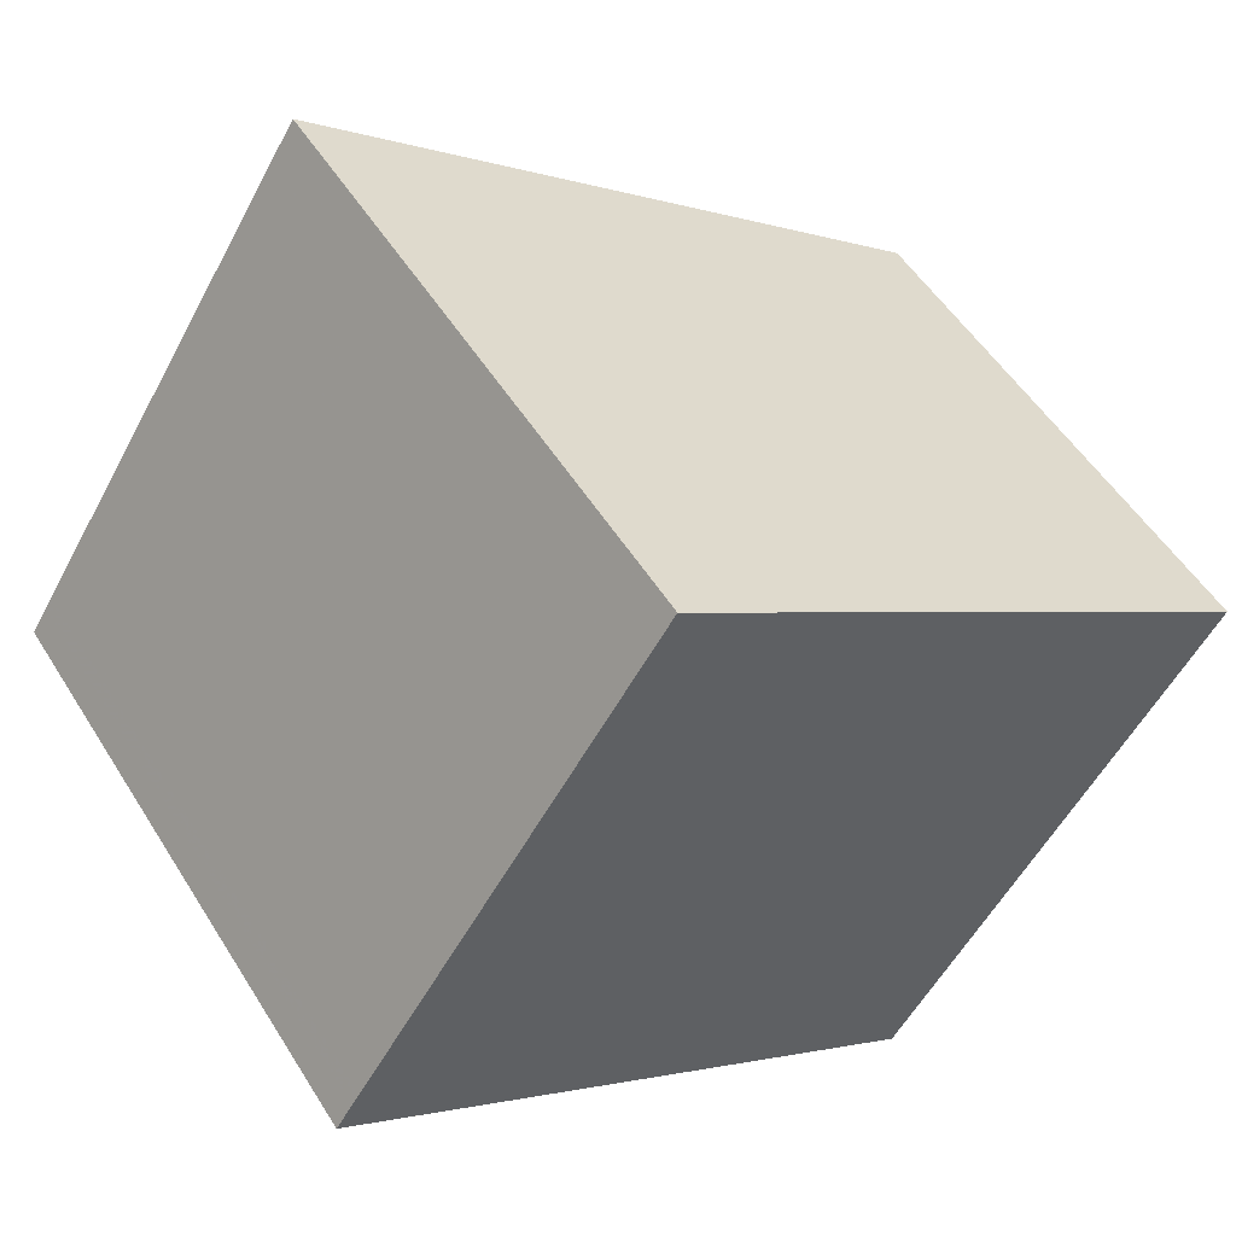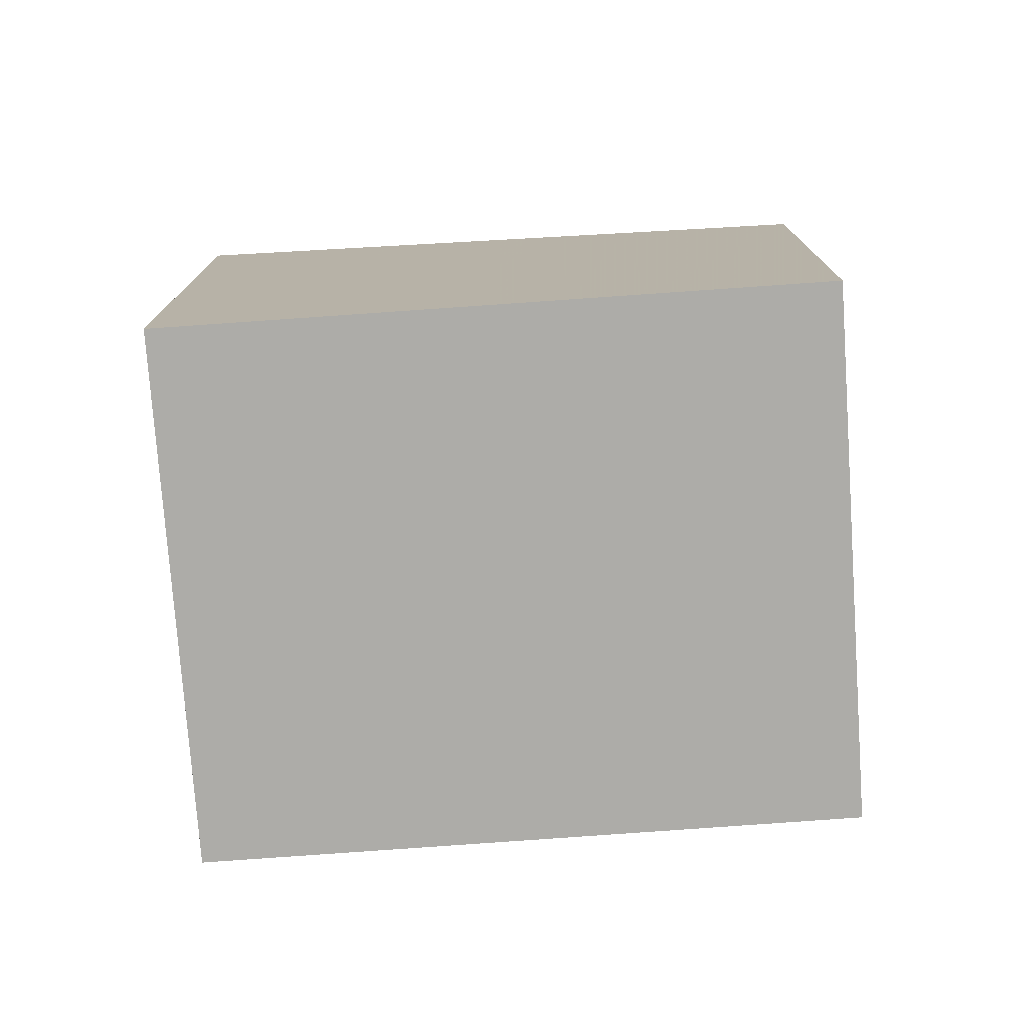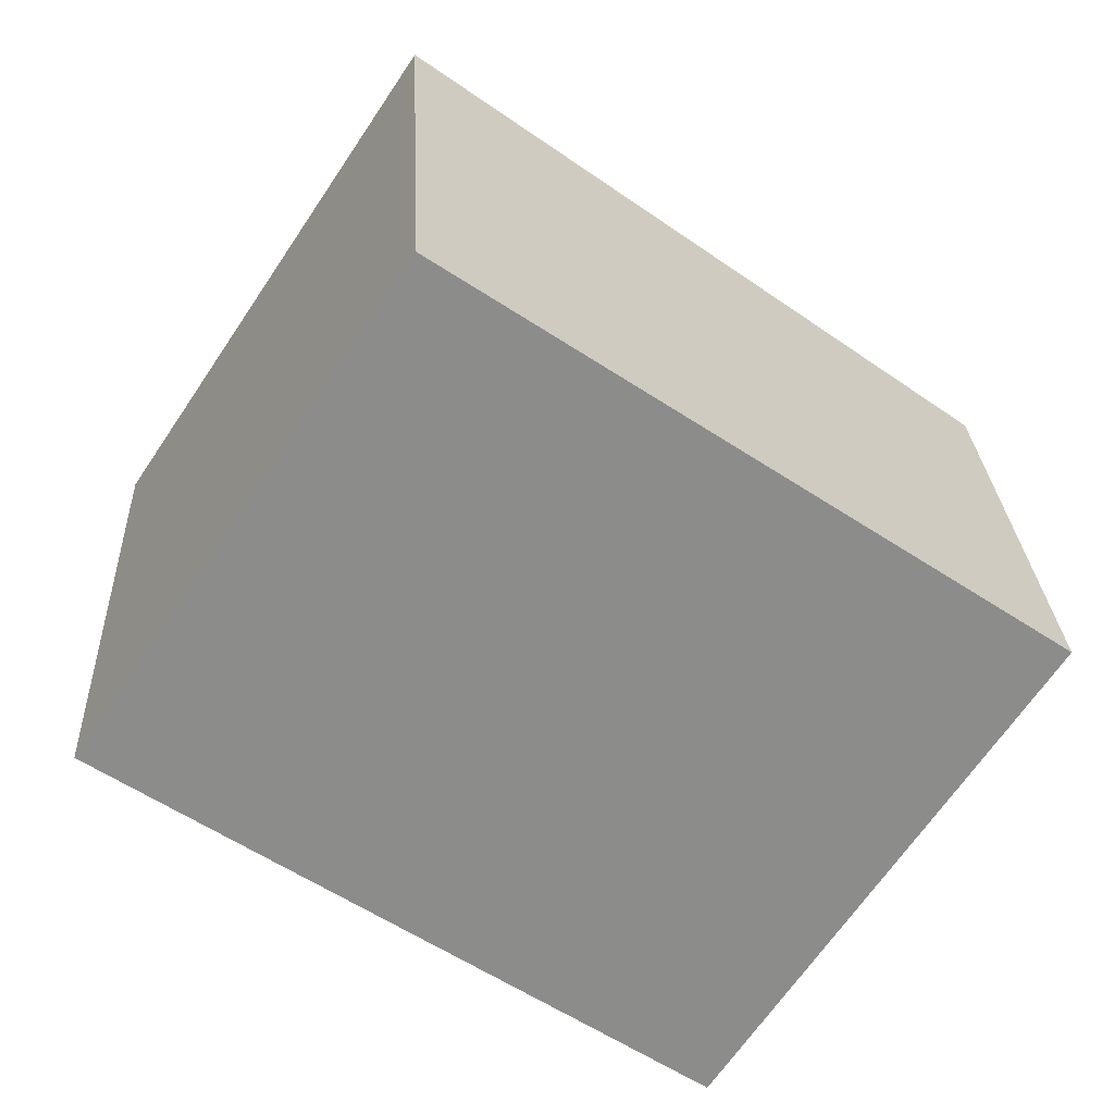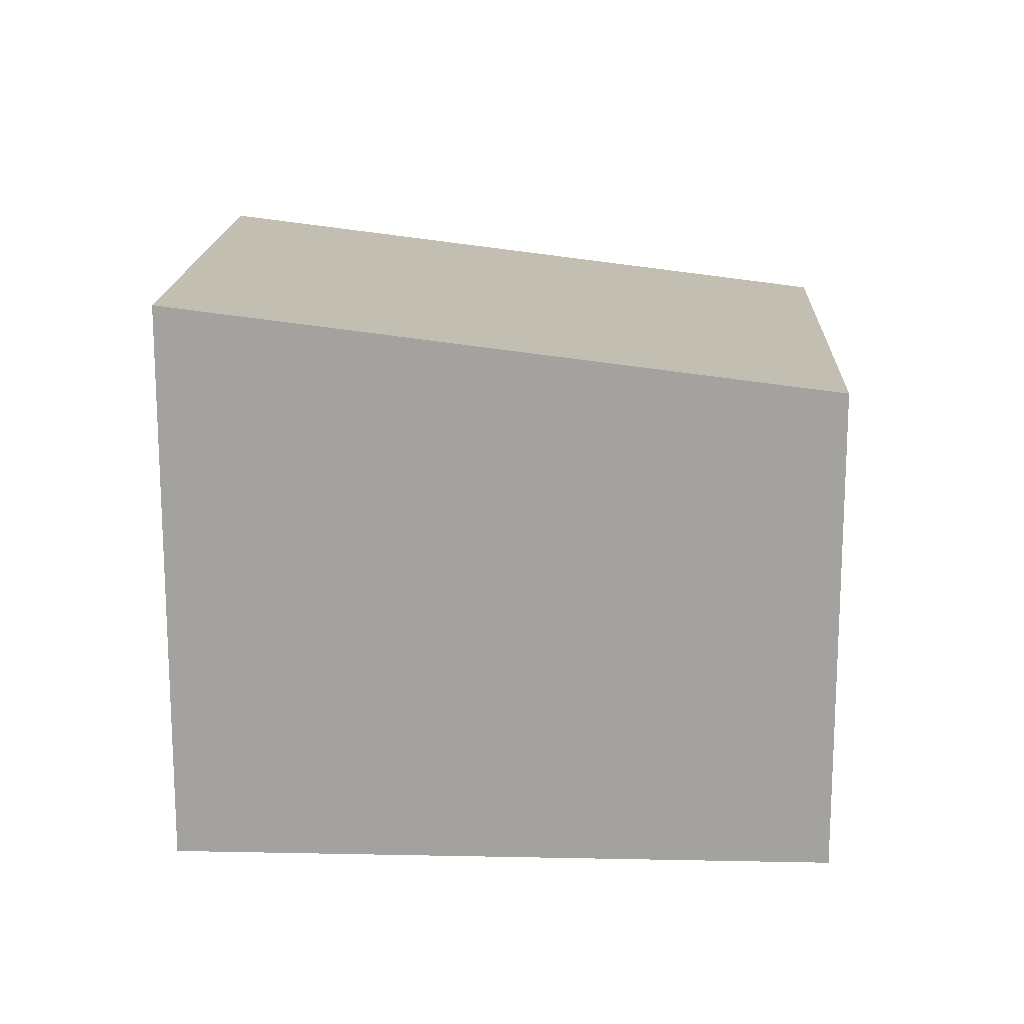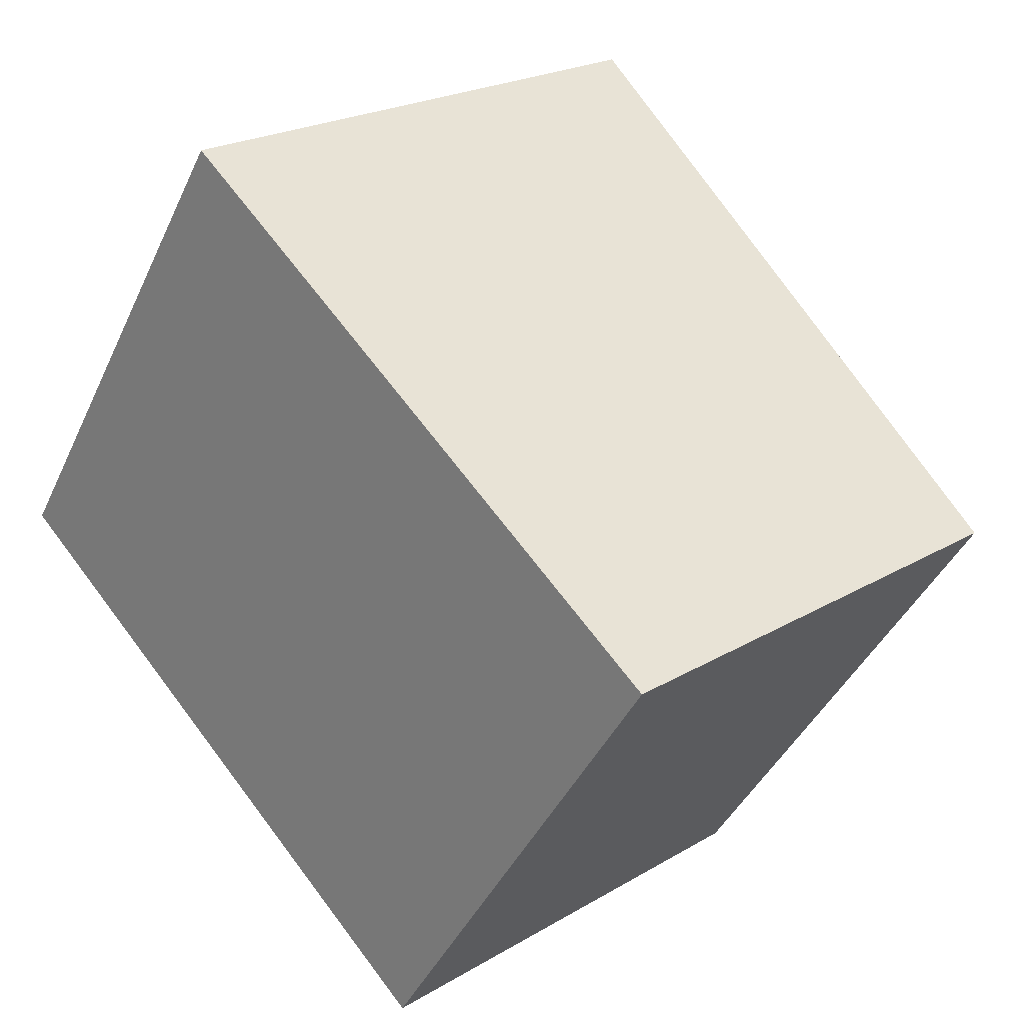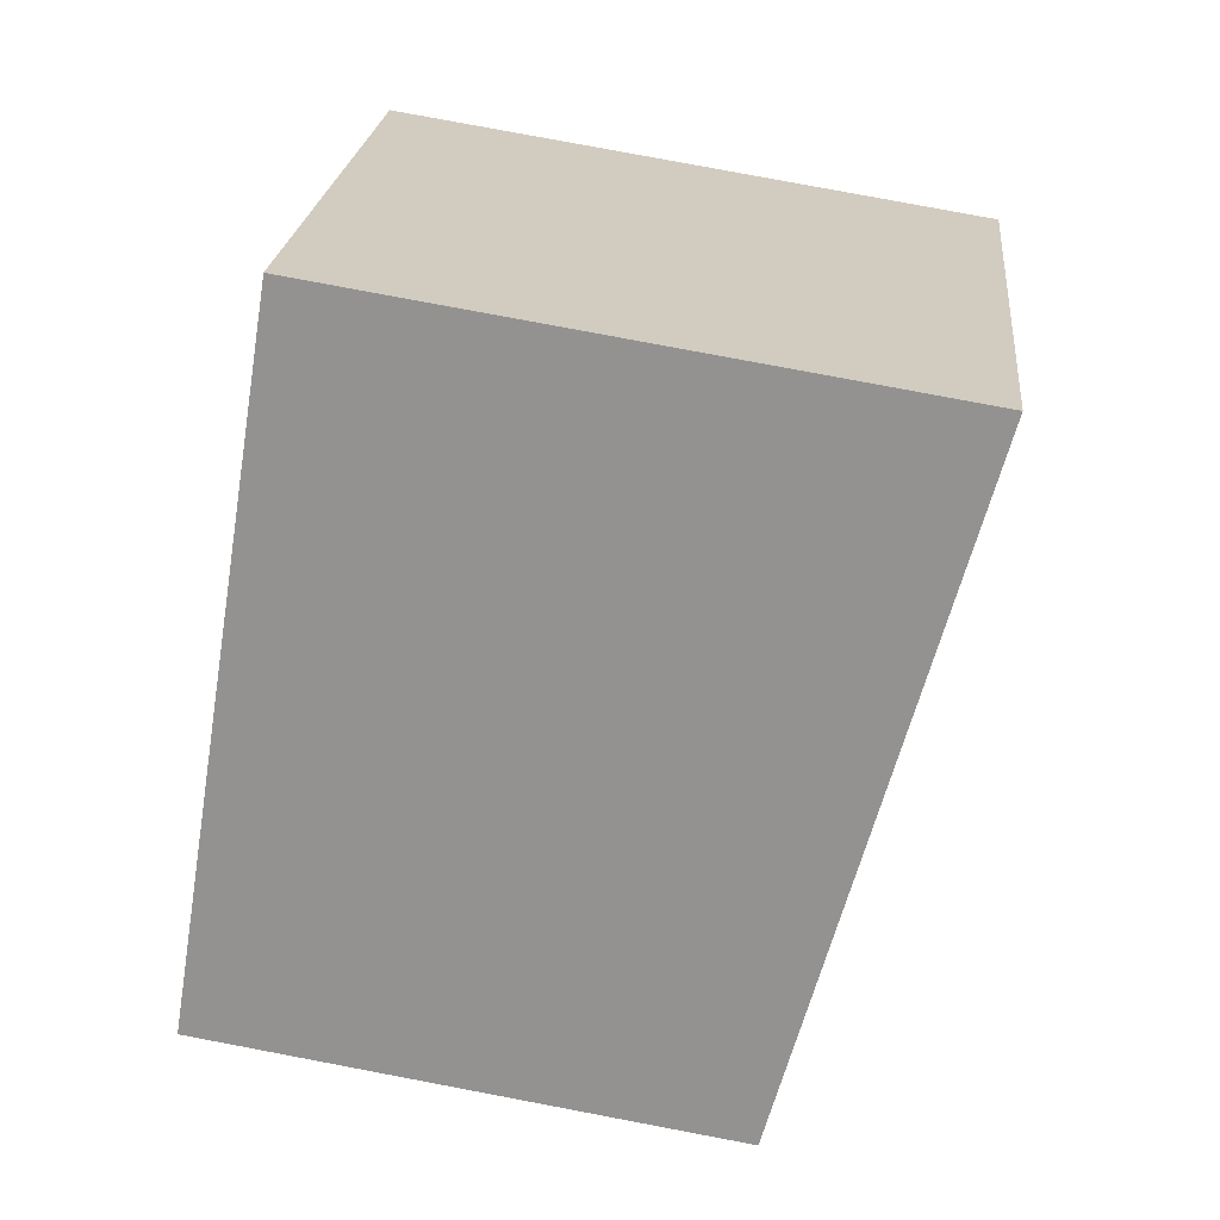
<metadata>
{"format":"obj","ext":"obj","renderer":"f3d","projection":"perspective","resolution":1024,"background":"white","views":[{"elev":52.6,"azim":148.8,"up":"+Y"},{"elev":-76.7,"azim":-142.1,"up":"+Z"},{"elev":26.1,"azim":177.2,"up":"+Y"},{"elev":17.1,"azim":-143.7,"up":"+Z"},{"elev":22.1,"azim":-136.0,"up":"+Y"},{"elev":79.1,"azim":-79.3,"up":"+Y"}]}
</metadata>
<code>
v 365.6 -294.4 5.573
v 371.9 -290.2 6.482
v 375.3 -295.3 6.394
v 369 -299.5 5.488
v 369.6 -291.7 6.152
v 373.2 -296.7 6.084
v 375.1 -295.1 6.398
v 373 -296.5 6.088
v 368.9 -299.3 5.492
v 375.3 -295.3 6.391
v 375.1 -295.1 6.395
v 371.9 -290.2 6.478
v 369.6 -291.7 6.152
v 371.9 -290.2 6.478
v 371.9 -290.2 6.482
v 375 -294.9 6.397
v 372.9 -296.4 6.089
v 375.1 -294.9 6.401
v 367.4 -293.2 5.825
v 368.8 -299.1 5.494
v 371.2 -297.5 5.846
v 368.1 -292.8 5.927
v 371.5 -297.9 5.84
v 371.3 -297.6 5.844
v 368.1 -292.8 5.927
v 368.8 -299.1 5.498
v 365.7 -294.4 5.579
v 369.1 -299.5 5.491
v 368.9 -299.2 5.495
v 365.7 -294.4 5.579
v 365.6 -294.4 5.573
v 365.6 -294.4 0
v 365.7 -294.4 -8.882e-16
v 371.9 -290.2 6.482
v 371.9 -290.2 6.482
v 371.9 -290.2 -8.882e-16
v 371.9 -290.2 8.882e-16
v 375.3 -295.3 6.391
v 375.3 -295.3 6.394
v 375.3 -295.3 -8.882e-16
v 375.3 -295.3 8.882e-16
v 368.9 -299.3 5.492
v 369 -299.5 5.488
v 369 -299.5 0
v 368.9 -299.3 8.882e-16
v 371.9 -290.2 6.478
v 369.6 -291.7 6.152
v 369.6 -291.7 -8.882e-16
v 371.9 -290.2 0
v 371.5 -297.9 5.84
v 373.2 -296.7 6.084
v 373.2 -296.7 -8.882e-16
v 371.5 -297.9 -8.882e-16
v 375.3 -295.3 6.394
v 375.1 -295.1 6.398
v 375.1 -295.1 8.882e-16
v 375.3 -295.3 -8.882e-16
v 368.8 -299.1 5.494
v 368.9 -299.3 5.492
v 368.9 -299.3 8.882e-16
v 368.8 -299.1 0
v 373.2 -296.7 6.084
v 375.3 -295.3 6.391
v 375.3 -295.3 8.882e-16
v 373.2 -296.7 -8.882e-16
v 371.9 -290.2 6.482
v 371.9 -290.2 6.478
v 371.9 -290.2 0
v 371.9 -290.2 -8.882e-16
v 375.1 -294.9 6.401
v 371.9 -290.2 6.482
v 371.9 -290.2 8.882e-16
v 375.1 -294.9 0
v 375.1 -295.1 6.398
v 375.1 -294.9 6.401
v 375.1 -294.9 0
v 375.1 -295.1 8.882e-16
v 368.1 -292.8 5.927
v 367.4 -293.2 5.825
v 367.4 -293.2 -8.882e-16
v 368.1 -292.8 0
v 365.6 -294.4 5.573
v 368.8 -299.1 5.494
v 368.8 -299.1 0
v 365.6 -294.4 0
v 369.1 -299.5 5.491
v 371.5 -297.9 5.84
v 371.5 -297.9 -8.882e-16
v 369.1 -299.5 0
v 369.6 -291.7 6.152
v 368.1 -292.8 5.927
v 368.1 -292.8 0
v 369.6 -291.7 -8.882e-16
v 367.4 -293.2 5.825
v 365.7 -294.4 5.579
v 365.7 -294.4 -8.882e-16
v 367.4 -293.2 -8.882e-16
v 369 -299.5 5.488
v 369.1 -299.5 5.491
v 369.1 -299.5 0
v 369 -299.5 0
v 365.6 -294.4 0
v 371.9 -290.2 0
v 375.3 -295.3 0
v 369 -299.5 0
f 22 13 17 21
f 16 14 15 18
f 11 7 3 10
f 24 8 6 23
f 10 6 8 11
f 17 13 14 16
f 13 5 12 14
f 14 12 2 15
f 16 11 8 17
f 18 7 11 16
f 25 5 13 22
f 21 17 8 24
f 27 19 22 21 26
f 29 24 23 28
f 22 19 25
f 26 21 24 29
f 26 20 1 27
f 28 4 9 29
f 29 9 20 26
f 31 32 33 30
f 35 36 37 34
f 39 40 41 38
f 43 44 45 42
f 47 48 49 46
f 51 52 53 50
f 55 56 57 54
f 59 60 61 58
f 63 64 65 62
f 67 68 69 66
f 71 72 73 70
f 75 76 77 74
f 79 80 81 78
f 83 84 85 82
f 87 88 89 86
f 91 92 93 90
f 95 96 97 94
f 99 100 101 98
f 103 104 105 102

</code>
